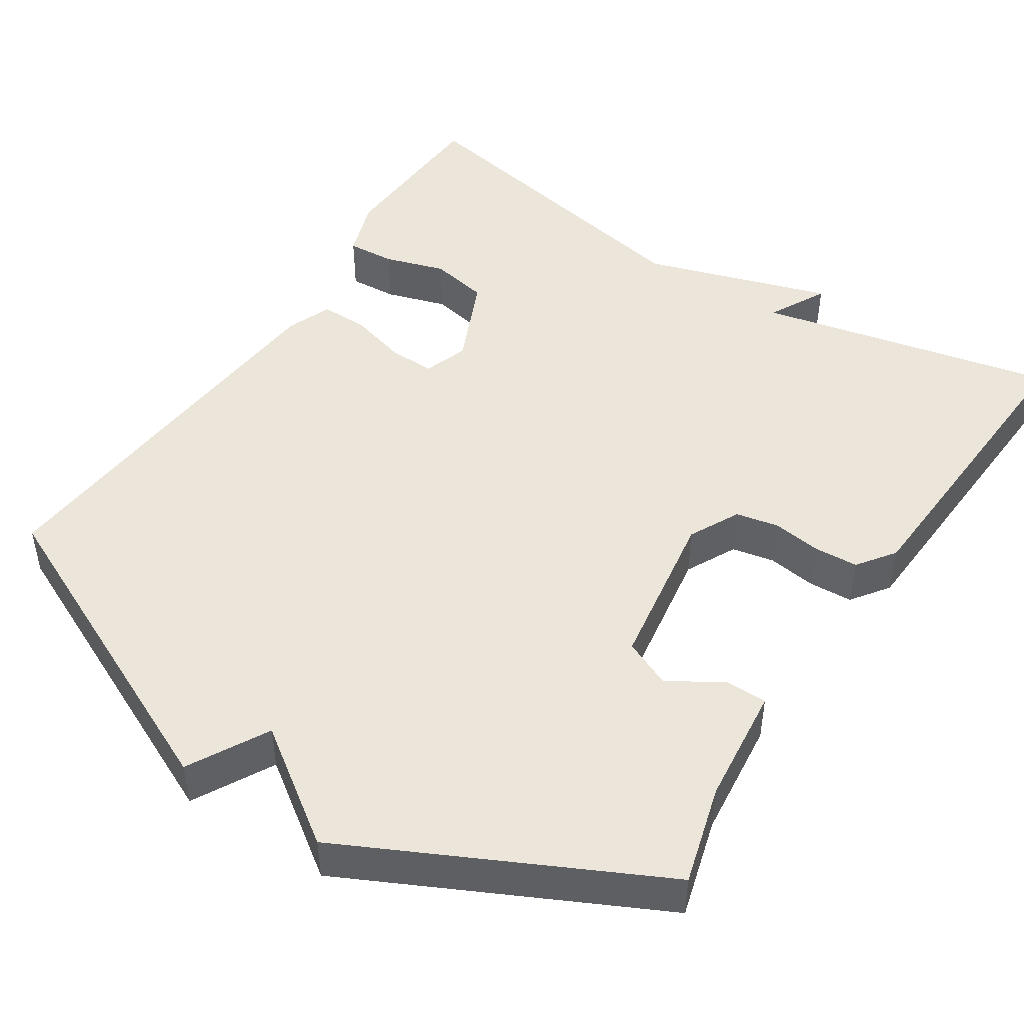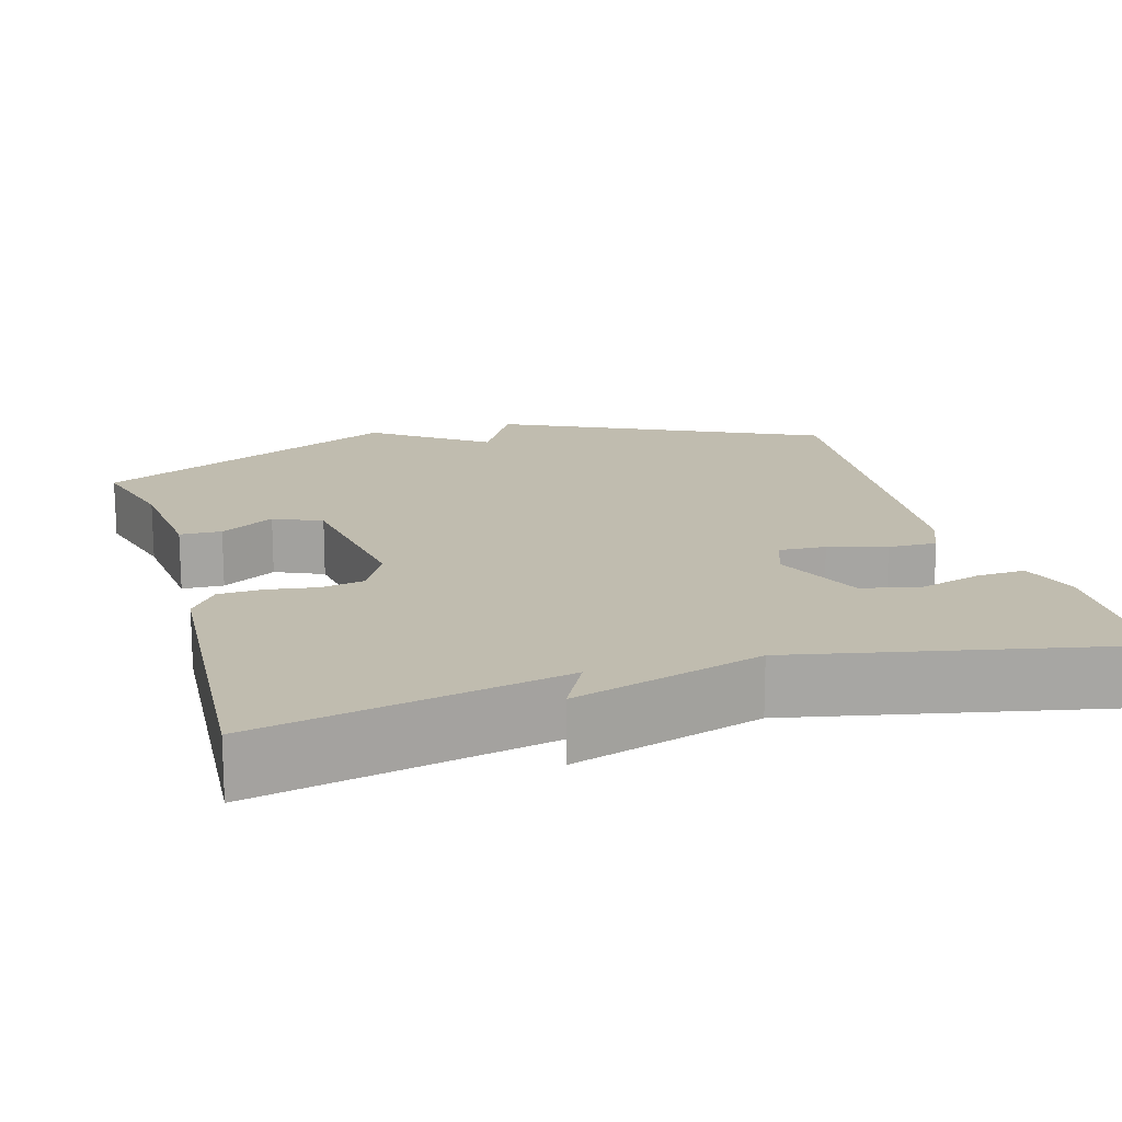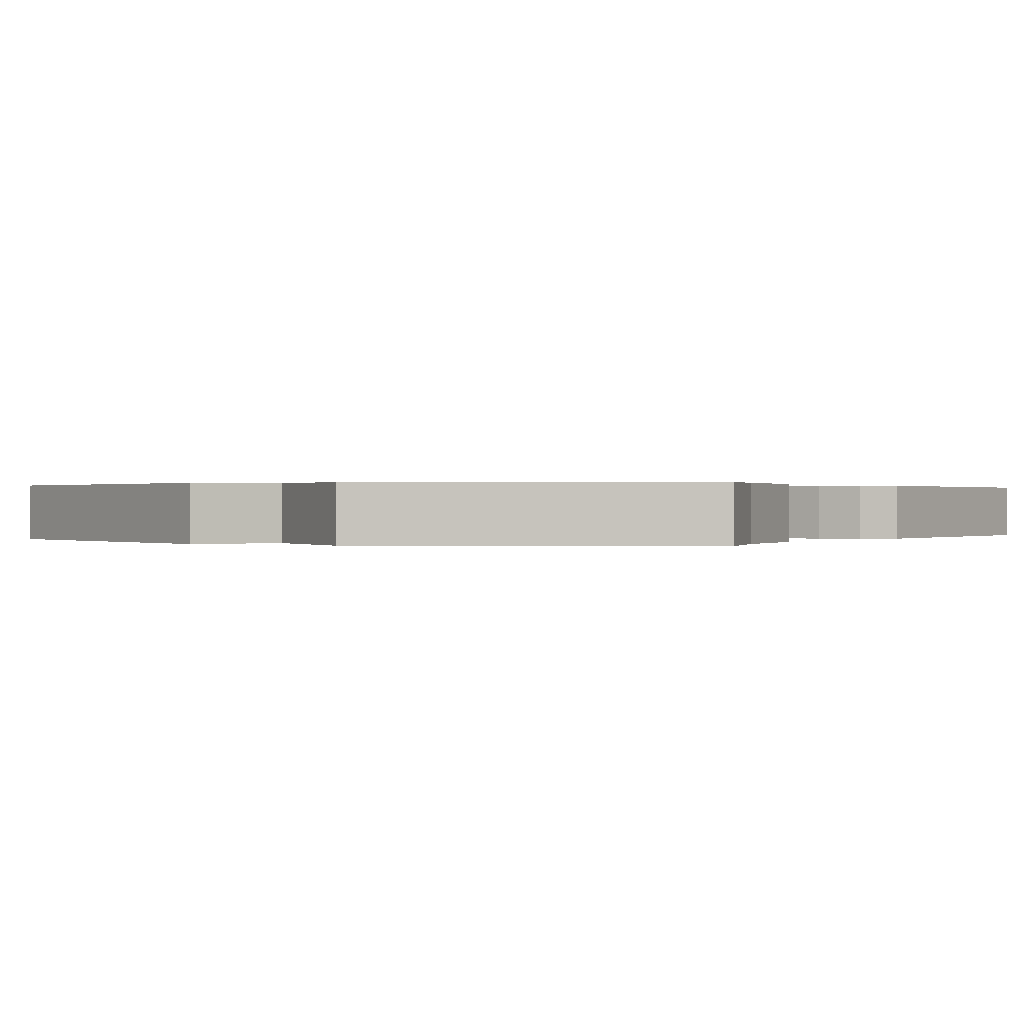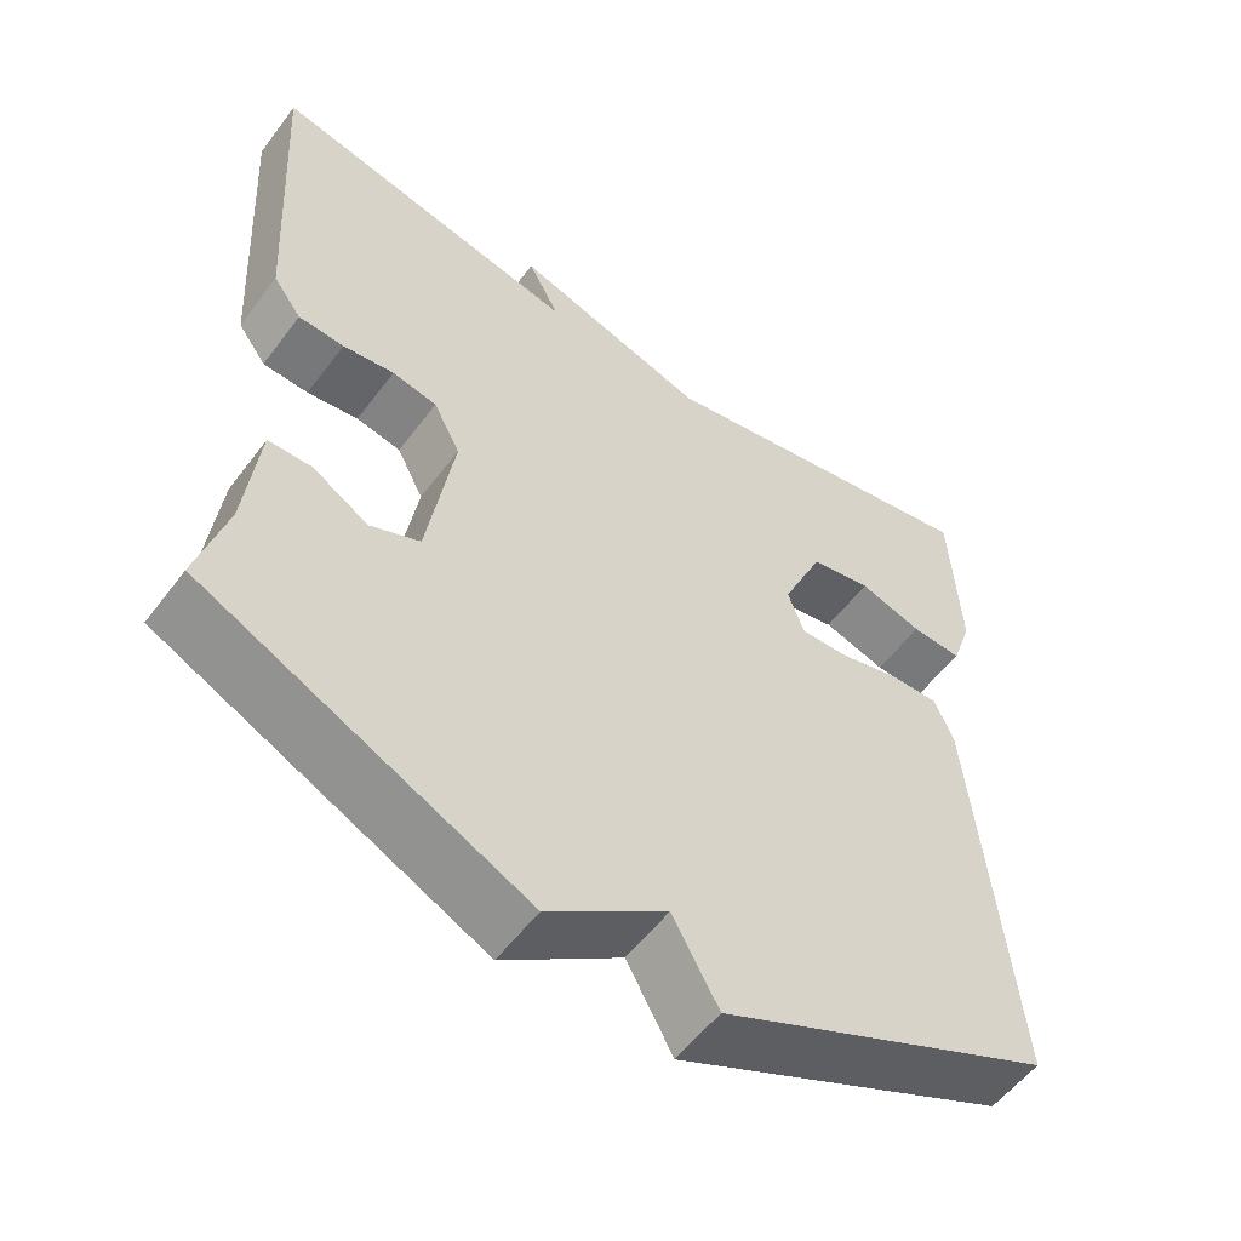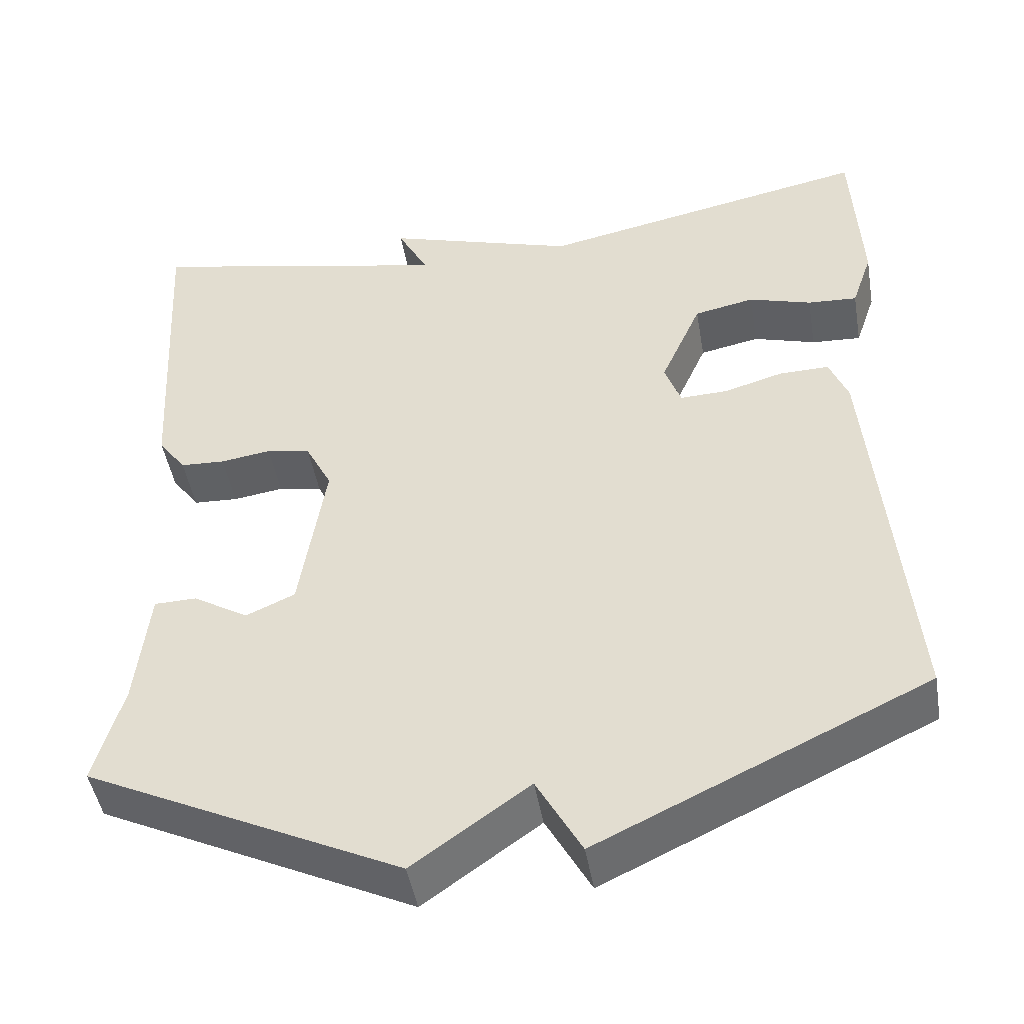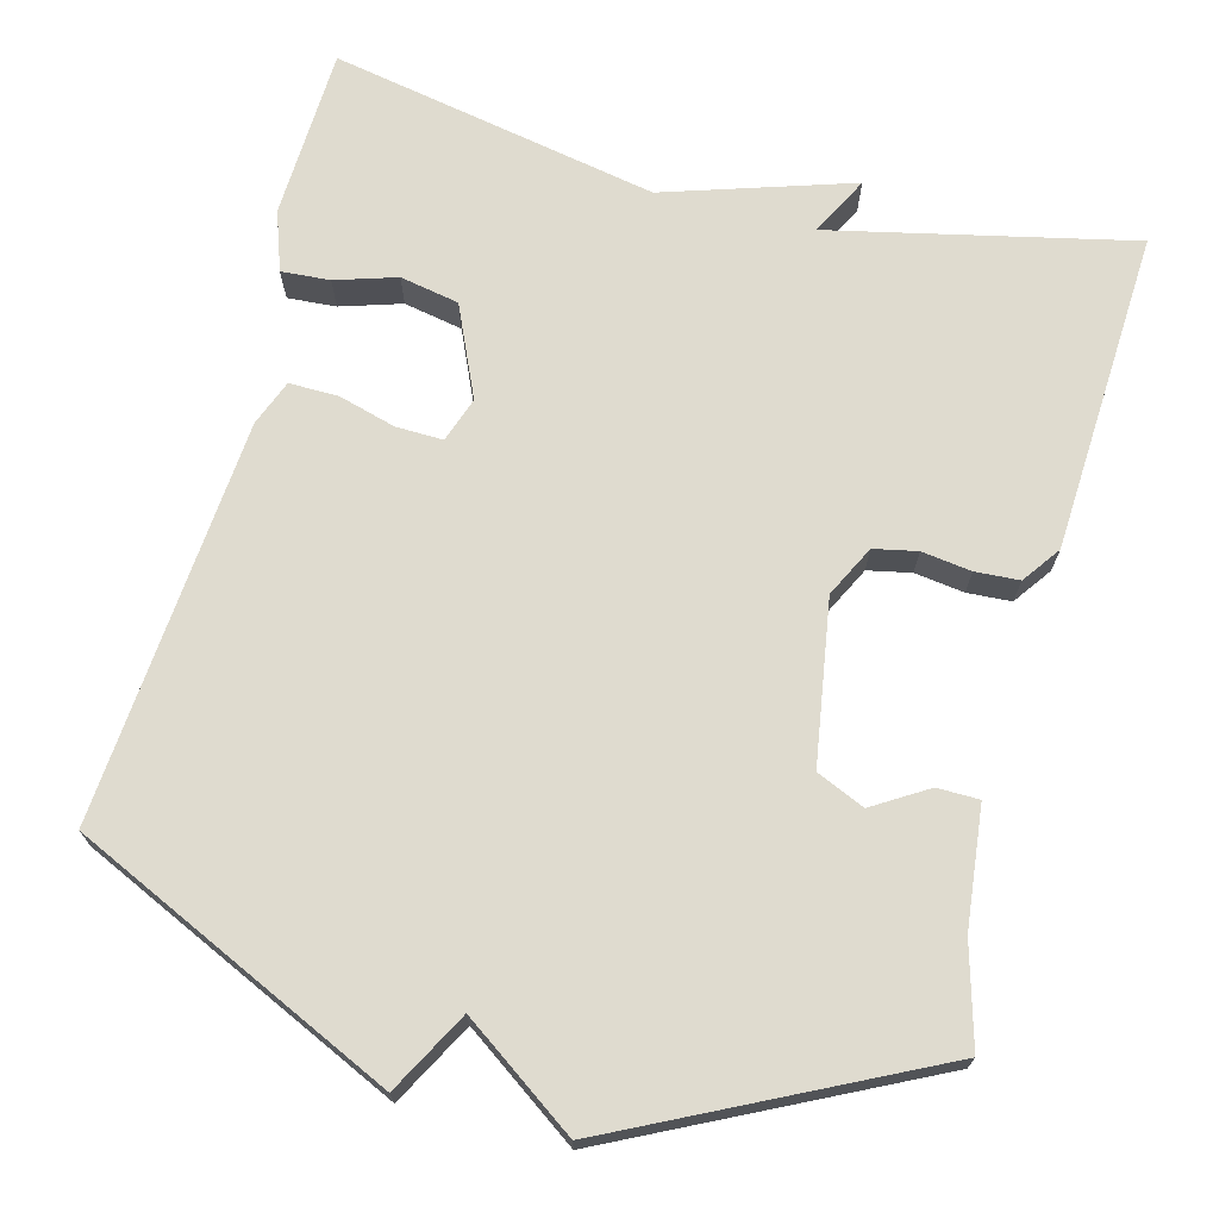
<metadata>
{"format":"obj","ext":"obj","renderer":"f3d","projection":"perspective","resolution":1024,"background":"white","views":[{"elev":47.1,"azim":-147.1,"up":"+Y"},{"elev":16.3,"azim":-15.8,"up":"+Y"},{"elev":0.2,"azim":-150.6,"up":"+Y"},{"elev":-55.9,"azim":-36.4,"up":"+Z"},{"elev":-47.1,"azim":9.8,"up":"+Z"},{"elev":70.3,"azim":-165.6,"up":"+Y"}]}
</metadata>
<code>
v 0.5 0.07 -0.5
v 0.092 0.07 -0.691
v 0.036 0.07 -0.589
v -0.108 0.07 -0.691
v -0.5 0.07 -0.5
v -0.465 0.07 -0.373
v -0.449 0.07 -0.221
v -0.396 0.07 -0.22
v -0.327 0.07 -0.262
v -0.266 0.07 -0.235
v -0.234 0.07 -0.028
v -0.267 0.07 0.037
v -0.322 0.07 0.048
v -0.385 0.07 0.039
v -0.441 0.07 0.042
v -0.476 0.07 0.09
v -0.5 0.07 0.5
v -0.117 0.07 0.417
v -0.156 0.07 0.492
v 0.083 0.07 0.417
v 0.5 0.07 0.5
v 0.51 0.07 0.282
v 0.484 0.07 0.206
v 0.422 0.07 0.21
v 0.344 0.07 0.234
v 0.269 0.07 0.219
v 0.218 0.07 0.103
v 0.238 0.07 0.046
v 0.298 0.07 0.048
v 0.371 0.07 0.069
v 0.433 0.07 0.07
v 0.456 0.07 0.012
v 0.5 0 -0.5
v 0.092 0 -0.691
v 0.036 0 -0.589
v -0.108 0 -0.691
v -0.5 0 -0.5
v -0.465 0 -0.373
v -0.449 0 -0.221
v -0.396 0 -0.22
v -0.327 0 -0.262
v -0.266 0 -0.235
v -0.234 0 -0.028
v -0.267 0 0.037
v -0.322 0 0.048
v -0.385 0 0.039
v -0.441 0 0.042
v -0.476 0 0.09
v -0.5 0 0.5
v -0.117 0 0.417
v -0.156 0 0.492
v 0.083 0 0.417
v 0.5 0 0.5
v 0.51 0 0.282
v 0.484 0 0.206
v 0.422 0 0.21
v 0.344 0 0.234
v 0.269 0 0.219
v 0.218 0 0.103
v 0.238 0 0.046
v 0.298 0 0.048
v 0.371 0 0.069
v 0.433 0 0.07
v 0.456 0 0.012
f 1 2 3
f 32 1 3
f 31 32 3
f 30 31 3
f 29 30 3
f 4 5 6
f 3 4 6
f 29 3 6
f 28 29 6
f 23 24 25
f 22 23 25
f 21 22 25
f 20 21 25
f 20 25 26
f 19 20 26
f 18 19 26
f 17 18 26
f 16 17 26
f 15 16 26
f 14 15 26
f 13 14 26
f 12 13 26 27
f 6 7 8 9
f 6 9 10
f 28 6 10
f 11 12 27 28
f 10 11 28
f 35 34 33
f 35 33 64
f 35 64 63
f 35 63 62
f 35 62 61
f 38 37 36
f 38 36 35
f 38 35 61
f 38 61 60
f 57 56 55
f 57 55 54
f 57 54 53
f 57 53 52
f 58 57 52
f 58 52 51
f 58 51 50
f 58 50 49
f 58 49 48
f 58 48 47
f 58 47 46
f 58 46 45
f 59 58 45 44
f 41 40 39 38
f 42 41 38
f 42 38 60
f 60 59 44 43
f 60 43 42
f 1 33 34 2
f 2 34 35 3
f 3 35 36 4
f 4 36 37 5
f 5 37 38 6
f 6 38 39 7
f 7 39 40 8
f 8 40 41 9
f 9 41 42 10
f 10 42 43 11
f 11 43 44 12
f 12 44 45 13
f 13 45 46 14
f 14 46 47 15
f 15 47 48 16
f 16 48 49 17
f 17 49 50 18
f 18 50 51 19
f 19 51 52 20
f 20 52 53 21
f 21 53 54 22
f 22 54 55 23
f 23 55 56 24
f 24 56 57 25
f 25 57 58 26
f 26 58 59 27
f 27 59 60 28
f 28 60 61 29
f 29 61 62 30
f 30 62 63 31
f 31 63 64 32
f 32 64 33 1

</code>
